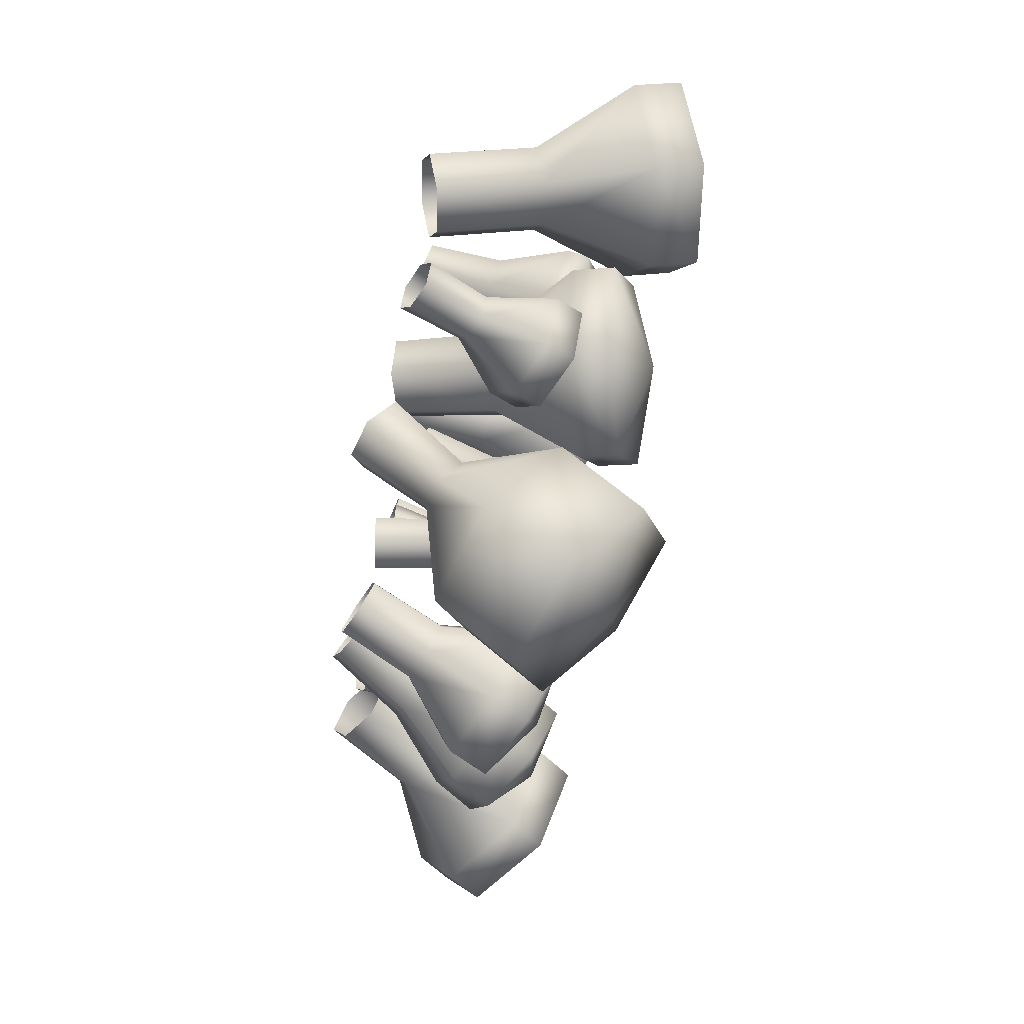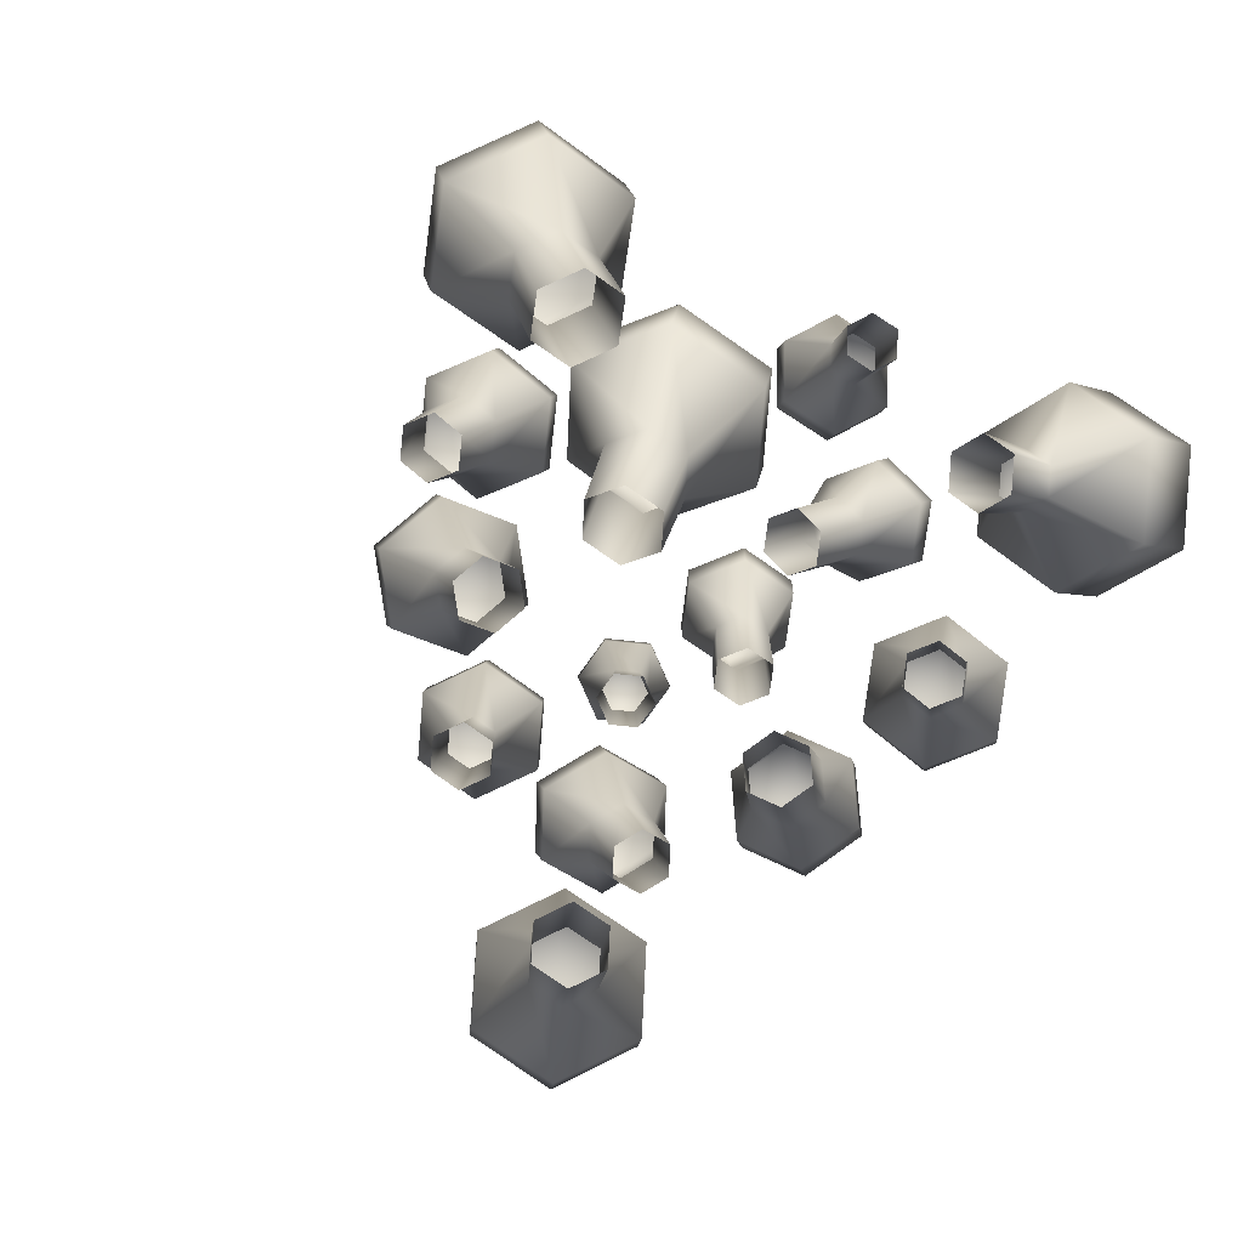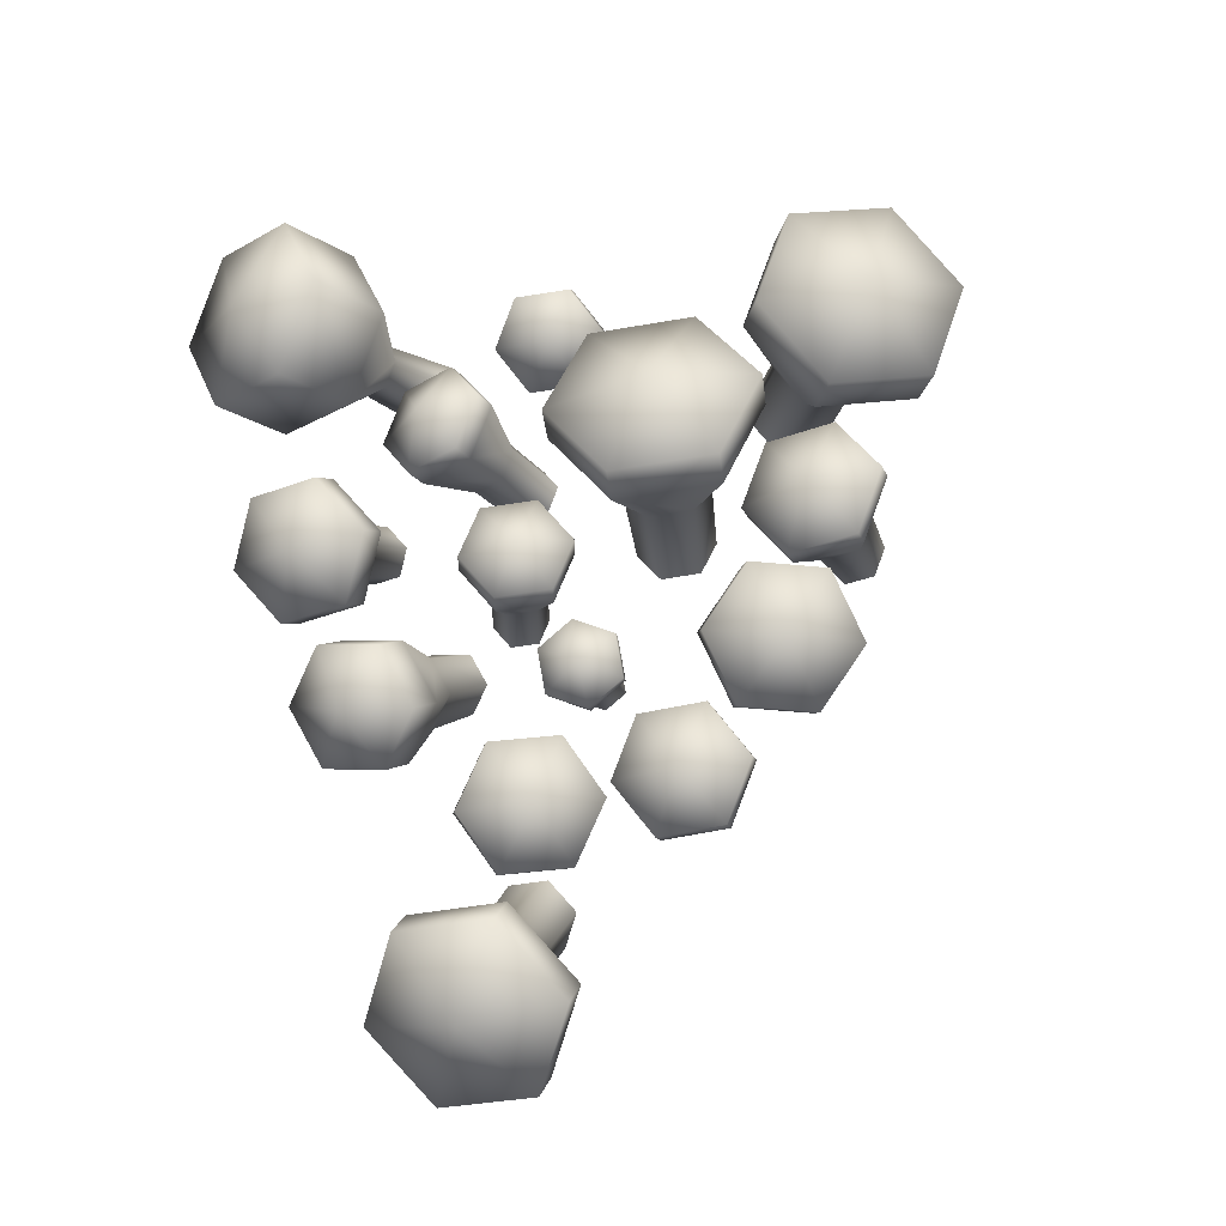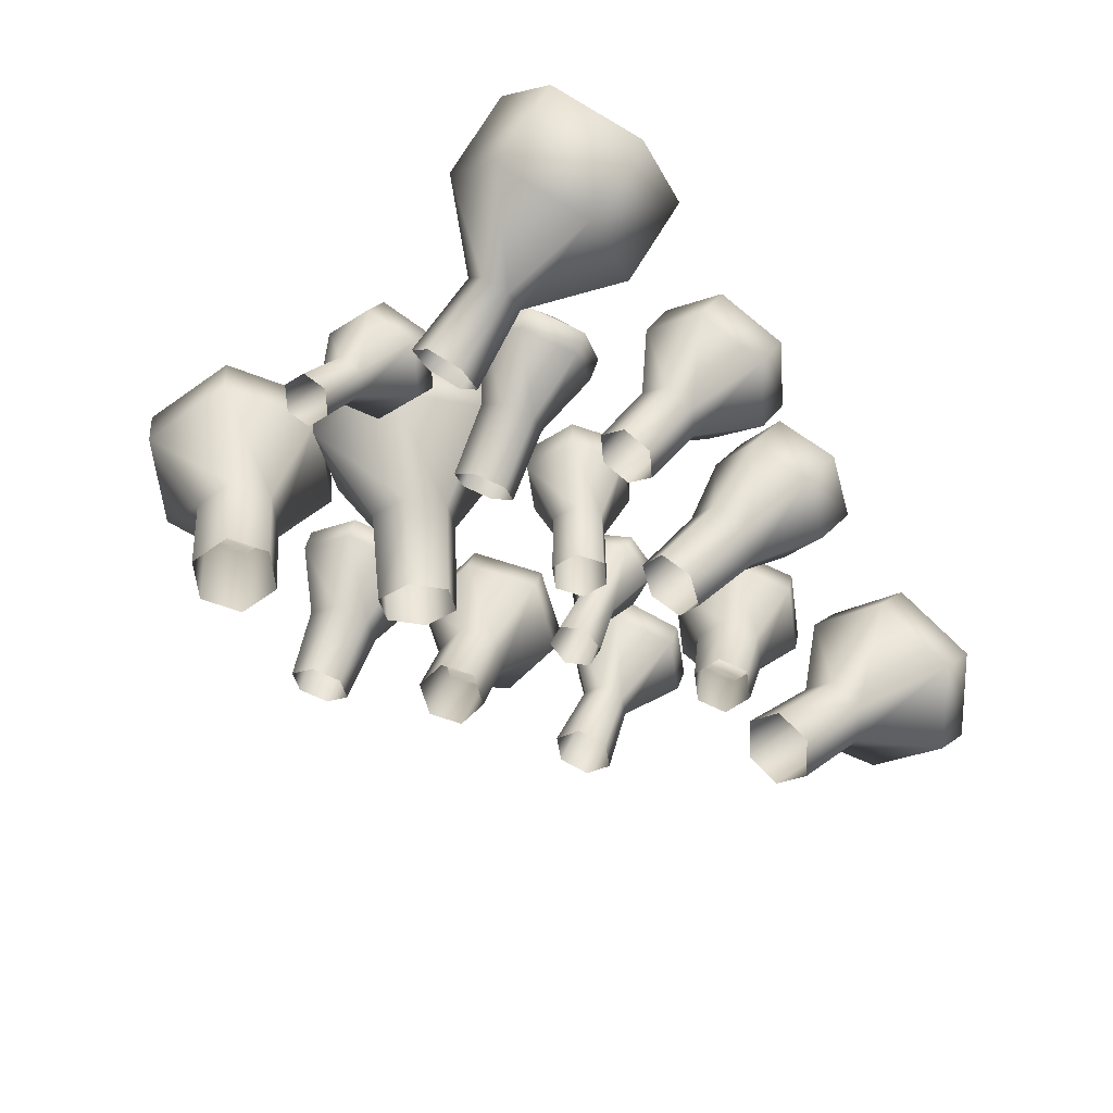
<metadata>
{"format":"obj","ext":"obj","renderer":"f3d","projection":"perspective","resolution":1024,"background":"white","views":[{"elev":-31.5,"azim":88.9,"up":"+Z"},{"elev":-65.1,"azim":53.6,"up":"+Y"},{"elev":63.0,"azim":-99.3,"up":"+Y"},{"elev":-45.9,"azim":126.9,"up":"+Y"}]}
</metadata>
<code>
o Shroom2.005_Cylinder.056
v 0.04597 -0.08152 -0.3998
v 0.04597 0.2038 -0.5332
v 0.1577 -0.08152 -0.3353
v 0.2732 0.2038 -0.402
v 0.1577 -0.08152 -0.2063
v 0.2732 0.2038 -0.1396
v 0.04597 -0.08152 -0.1418
v 0.04597 0.2038 -0.008354
v -0.06575 -0.08152 -0.2063
v -0.1813 0.2038 -0.1396
v -0.06575 -0.08152 -0.3353
v -0.1813 0.2038 -0.402
v -0.07051 -0.4079 -0.2035
v 0.04597 -0.4079 -0.1363
v 0.1625 -0.4079 -0.2035
v 0.1625 -0.4079 -0.338
v 0.04597 -0.4079 -0.4053
v -0.07051 -0.4079 -0.338
v -0.3745 -0.08692 -0.09548
v -0.3953 0.1709 -0.2334
v -0.3289 -0.05822 -0.01144
v -0.3027 0.2292 -0.06273
v -0.3795 -0.05611 0.07459
v -0.4054 0.2335 0.1119
v -0.4757 -0.08272 0.07659
v -0.6007 0.1795 0.116
v -0.5213 -0.1114 -0.007449
v -0.6933 0.1212 -0.05463
v -0.4707 -0.1135 -0.09348
v -0.5906 0.1169 -0.2293
v -0.4647 -0.4031 0.04705
v -0.408 -0.3674 0.1515
v -0.2884 -0.3344 0.149
v -0.2255 -0.337 0.04209
v -0.2822 -0.3727 -0.06239
v -0.4018 -0.4057 -0.05991
v -0.4376 0.07875 0.618
v -0.5401 0.4311 0.4372
v -0.3262 0.123 0.729
v -0.2959 0.5281 0.6806
v -0.358 0.1051 0.8883
v -0.3657 0.4889 1.03
v -0.5012 0.043 0.9365
v -0.6797 0.3527 1.135
v -0.6125 -0.001228 0.8255
v -0.9239 0.2557 0.8921
v -0.5807 0.01665 0.6662
v -0.8541 0.2949 0.5429
v -0.4578 -0.3641 0.8153
v -0.3469 -0.3201 0.9258
v -0.2043 -0.2582 0.8778
v -0.1726 -0.2404 0.7193
v 0.04225 0.4176 0.7418
v -0.2835 -0.2845 0.6088
v -0.4261 -0.3463 0.6568
v 1.347 -0.1474 -0.8662
v 1.414 -0.1025 -1.34
v 1.448 -0.09367 -0.803
v 1.761 0.0823 -1.122
v 1.427 -0.004729 -0.7097
v 1.687 0.388 -0.802
v 1.305 0.03046 -0.6798
v 1.268 0.509 -0.6989
v 1.204 -0.02329 -0.743
v 0.921 0.3242 -0.9163
v 1.225 -0.1122 -0.8362
v 0.9943 0.0185 -1.237
v 1.157 -0.3018 -0.4654
v 1.283 -0.2348 -0.3867
v 1.435 -0.2787 -0.424
v 1.462 -0.3894 -0.5401
v 1.336 -0.4564 -0.6189
v 1.184 -0.4125 -0.5815
v -0.273 -0.2674 -0.9684
v -0.3756 -0.04012 -1.258
v -0.1669 -0.1505 -0.8729
v -0.1948 0.1592 -1.096
v -0.2276 -0.08001 -0.7136
v -0.2982 0.2793 -0.8241
v -0.3942 -0.1265 -0.6497
v -0.5823 0.2001 -0.7152
v -0.5003 -0.2434 -0.7451
v -0.7631 0.000807 -0.8779
v -0.4397 -0.3139 -0.9045
v -0.6597 -0.1193 -1.149
v -0.3212 -0.5417 -0.5577
v -0.2277 -0.4386 -0.4735
v -0.08068 -0.3976 -0.5299
v -0.02722 -0.4598 -0.6704
v -1.136 0.2795 -0.7089
v -0.1207 -0.5628 -0.7545
v -0.2677 -0.6038 -0.6982
v 0.6302 0.01899 -0.4503
v 0.6808 0.2123 -0.7297
v 0.7595 0.04342 -0.3773
v 0.9143 0.2564 -0.598
v 0.761 0.1283 -0.2531
v 0.9168 0.4096 -0.3737
v 0.633 0.1888 -0.2018
v 0.6859 0.5188 -0.281
v 0.5037 0.1643 -0.2747
v 0.4524 0.4747 -0.4127
v 0.5023 0.07944 -0.399
v 0.4498 0.3214 -0.6371
v 0.4514 -0.1248 -0.07973
v 0.5763 -0.1012 -0.009289
v 0.6998 -0.1595 -0.05883
v 0.6984 -0.2415 -0.1788
v 0.5735 -0.2651 -0.2492
v 0.45 -0.2067 -0.1997
v 0.7669 0.353 1.04
v 0.7051 0.854 0.8537
v 0.9501 0.3544 1.137
v 1.133 0.8575 1.082
v 0.9594 0.3165 1.341
v 1.154 0.769 1.558
v 0.7854 0.2771 1.447
v 0.7482 0.677 1.805
v 0.6022 0.2756 1.35
v 0.3206 0.6735 1.578
v 0.5929 0.3135 1.146
v 0.299 0.762 1.102
v 0.6557 -0.2188 1.256
v 0.8398 -0.2173 1.354
v 1.015 -0.1777 1.247
v 1.005 -0.1396 1.042
v 0.8212 -0.141 0.9443
v 0.6464 -0.1807 1.051
v 0.372 0.127 0.2608
v 0.4778 0.5084 -0.05863
v 0.5427 0.09719 0.374
v 0.8833 0.4375 0.21
v 0.5352 0.1173 0.5798
v 0.8656 0.4853 0.6988
v 0.3571 0.1672 0.6725
v 0.4425 0.6038 0.9191
v 0.1864 0.1971 0.5594
v 0.03709 0.6747 0.6504
v 0.1938 0.177 0.3536
v 0.05475 0.627 0.1616
v 0.09551 -0.2555 0.5921
v 0.2528 -0.283 0.6963
v 0.4168 -0.329 0.6109
v 0.4237 -0.3475 0.4213
v 0.6808 1.075 0.8958
v 0.2665 -0.32 0.3171
v 0.1024 -0.2741 0.4025
v -1.617 -0.263 -0.7421
v -1.833 -0.05245 -1.145
v -1.508 -0.1367 -0.6732
v -1.558 0.2654 -0.9712
v -1.534 -0.07657 -0.5045
v -1.623 0.4166 -0.5468
v -1.67 -0.1429 -0.4047
v -1.964 0.2499 -0.296
v -1.779 -0.2692 -0.4737
v -2.24 -0.06802 -0.4695
v -1.753 -0.3293 -0.6424
v -2.175 -0.2192 -0.8938
v -1.506 -0.6037 -0.3073
v -1.391 -0.4706 -0.2346
v -1.248 -0.4007 -0.3396
v -1.221 -0.464 -0.5173
v -1.114 0.2967 -0.03603
v -1.336 -0.5972 -0.59
v -1.479 -0.667 -0.485
v -1.029 -0.07912 0.2566
v -1.088 0.183 -0.007966
v -0.9362 -0.04345 0.3135
v -0.8372 0.2791 0.1453
v -0.9435 -0.01764 0.425
v -0.857 0.3487 0.4459
v -1.044 -0.02752 0.4796
v -1.128 0.3221 0.5932
v -1.137 -0.06319 0.4227
v -1.378 0.2259 0.4399
v -1.13 -0.08899 0.3112
v -1.358 0.1564 0.1393
v -1.086 -0.4014 0.5204
v -0.9678 -0.356 0.5928
v -0.84 -0.3434 0.5233
v -0.8307 -0.3763 0.3813
v -0.5982 0.5678 0.441
v -0.9491 -0.4217 0.3089
v -1.077 -0.4342 0.3785
v 1.307 0.01321 -0.002044
v 1.179 0.2093 -0.1929
v 1.382 0.07227 0.05021
v 1.355 0.3486 -0.06967
v 1.373 0.08881 0.1573
v 1.334 0.3876 0.183
v 1.29 0.0463 0.2122
v 1.137 0.2873 0.3124
v 1.215 -0.01276 0.16
v 0.9604 0.1481 0.1891
v 1.224 -0.0293 0.05283
v 0.9812 0.1091 -0.06349
v 1.361 -0.2567 0.215
v 1.443 -0.1919 0.2723
v 1.535 -0.1452 0.2121
v 1.545 -0.1634 0.09462
v 1.463 -0.2282 0.0373
v 1.371 -0.2748 0.09749
v 0.0412 0.07225 1.028
v 0.0429 0.3248 0.7751
v 0.1893 0.1037 1.113
v 0.3212 0.3839 0.9346
v 0.185 0.1623 1.276
v 0.313 0.494 1.242
v 0.03248 0.1894 1.354
v 0.02652 0.5449 1.389
v -0.1157 0.1579 1.27
v -0.2518 0.4857 1.23
v -0.1113 0.09933 1.106
v -0.2436 0.3756 0.9225
v -0.08906 -0.1799 1.377
v 0.03552 -0.1534 1.448
v 0.1638 -0.1762 1.382
v 0.1674 -0.2254 1.245
v -0.416 0.2447 -0.2473
v 0.04285 -0.2519 1.173
v -0.0854 -0.2291 1.239
v 0.4246 -0.2258 -1.16
v 0.3268 -0.044 -1.464
v 0.5389 -0.1497 -1.105
v 0.5885 0.1302 -1.338
v 0.5285 -0.087 -0.971
v 0.5647 0.2739 -1.032
v 0.4038 -0.1003 -0.8926
v 0.2791 0.2434 -0.8524
v 0.2896 -0.1764 -0.9476
v 0.01742 0.06916 -0.9785
v 0.3 -0.2391 -1.081
v 0.04127 -0.07454 -1.284
v 0.4164 -0.4641 -0.8057
v 0.5263 -0.391 -0.7528
v 0.6461 -0.3782 -0.8282
v 0.6561 -0.4385 -0.9565
v 0.5463 -0.5116 -1.009
v 0.4264 -0.5244 -0.9341
v -0.9831 -0.1608 -0.5744
v -1.086 0.1446 -0.7162
v -0.8496 -0.1168 -0.4829
v -0.8265 0.2302 -0.5383
v -0.8552 -0.128 -0.3157
v -0.8374 0.2084 -0.2132
v -0.9943 -0.1832 -0.24
v -1.108 0.1011 -0.06593
v -1.128 -0.2272 -0.3315
v -1.367 0.01549 -0.2439
v -1.122 -0.216 -0.4987
v -1.356 0.03725 -0.569
v -0.9878 -0.5422 -0.3606
v -0.8747 -0.5048 -0.283
v -0.7568 -0.458 -0.3472
v -0.752 -0.4485 -0.489
v -1.946 0.08041 -1.209
v -0.8651 -0.4859 -0.5666
v -0.9831 -0.5327 -0.5024
v 1.431 0.2022 -1.626
v 1.778 0.387 -1.409
v 1.705 0.6927 -1.089
v 1.285 0.8136 -0.9857
v 0.9384 0.6289 -1.203
v 1.012 0.3232 -1.523
v 1.363 0.5873 -1.381
v 1.107 0.3202 -0.2159
v 1.284 0.4594 -0.09265
v 1.263 0.4984 0.16
v 1.066 0.3982 0.2894
v 0.889 0.2589 0.1662
v 0.9098 0.2199 -0.08648
v 1.044 0.4254 0.02301
v 0.5211 0.6935 -0.07514
v 0.9266 0.6226 0.1935
v 0.9089 0.6704 0.6823
v 0.4858 0.7889 0.9025
v 0.08037 0.8598 0.6339
v 0.09804 0.8121 0.1451
v 0.5325 0.8652 0.4027
v 1.108 1.078 1.124
v 1.13 0.9895 1.6
v 0.724 0.8974 1.848
v 0.2964 0.894 1.62
v 0.2748 0.9825 1.144
v 0.6874 1.123 1.398
v 0.6979 0.2989 -0.7891
v 0.9314 0.343 -0.6574
v 0.934 0.4963 -0.433
v 0.703 0.6054 -0.3404
v 0.4695 0.5613 -0.4721
v 0.467 0.408 -0.6964
v 0.7161 0.5315 -0.6191
v 0.04598 0.337 -0.5332
v 0.2732 0.337 -0.402
v 0.2732 0.337 -0.1396
v 0.04598 0.337 -0.008356
v -0.1813 0.337 -0.1396
v -0.1813 0.337 -0.402
v 0.04597 0.415 -0.2708
v 0.2643 0.1037 -1.538
v 0.526 0.2779 -1.412
v 0.5021 0.4216 -1.106
v 0.2166 0.3911 -0.9266
v -0.04512 0.2169 -1.053
v -0.02127 0.07317 -1.359
v 0.2067 0.3271 -1.273
v -0.4592 0.1193 -1.361
v -0.2785 0.3186 -1.198
v -0.3818 0.4387 -0.9265
v -0.6659 0.3595 -0.8176
v -0.8467 0.1602 -0.9802
v -0.6066 0.3233 -1.143
v -0.7434 0.0401 -1.252
v -0.8761 0.3651 -0.5309
v -0.887 0.3434 -0.2058
v -1.157 0.236 -0.05857
v -1.417 0.1504 -0.2365
v -1.179 0.3471 -0.3788
v -1.406 0.1722 -0.5617
v -1.67 0.3983 -1.036
v -1.735 0.5495 -0.6115
v -2.077 0.3827 -0.3607
v -2.353 0.06484 -0.5342
v -2.089 0.323 -0.8295
v -2.287 -0.08633 -0.9585
v -0.8636 0.3929 0.1173
v -0.8835 0.4624 0.4179
v -1.154 0.4358 0.5652
v -1.405 0.3397 0.4119
v -1.156 0.459 0.2417
v -1.385 0.2701 0.1113
v -0.354 0.6648 0.6844
v -0.4237 0.6256 1.034
v -0.7377 0.4894 1.139
v -0.9819 0.3924 0.8958
v -0.7105 0.629 0.7928
v -0.9121 0.4316 0.5467
v 0.3206 0.4767 0.9013
v 0.3124 0.5868 1.208
v 0.02587 0.6377 1.356
v -0.2525 0.5785 1.196
v 0.03341 0.6197 1.016
v -0.2443 0.4684 0.8892
v -0.3234 0.3029 -0.07669
v -0.4261 0.3072 0.09798
v -0.6214 0.2532 0.102
v -0.714 0.1949 -0.06859
v -0.5408 0.3277 -0.08757
v -0.6113 0.1906 -0.2433
f 1 2 4 3
f 3 4 6 5
f 5 6 8 7
f 7 8 10 9
f 4 2 294 295
f 9 10 12 11
f 11 12 2 1
f 1 3 16 17
f 8 6 296 297
f 2 12 299 294
f 6 4 295 296
f 12 10 298 299
f 10 8 297 298
f 5 7 14 15
f 11 1 17 18
f 7 9 13 14
f 3 5 15 16
f 9 11 18 13
f 19 20 22 21
f 21 22 24 23
f 23 24 26 25
f 25 26 28 27
f 24 22 345 346
f 27 28 30 29
f 29 30 20 19
f 19 21 34 35
f 30 28 348 350
f 28 26 347 348
f 22 20 220 345
f 26 24 346 347
f 20 30 350 220
f 23 25 32 33
f 29 19 35 36
f 25 27 31 32
f 21 23 33 34
f 27 29 36 31
f 37 38 40 39
f 39 40 42 41
f 41 42 44 43
f 43 44 46 45
f 46 44 335 336
f 45 46 48 47
f 47 48 38 37
f 37 39 52 54
f 40 38 183 333
f 44 42 334 335
f 38 48 338 183
f 42 40 333 334
f 48 46 336 338
f 41 43 50 51
f 47 37 54 55
f 43 45 49 50
f 39 41 51 52
f 45 47 55 49
f 56 57 59 58
f 58 59 61 60
f 60 61 63 62
f 62 63 65 64
f 63 61 262 263
f 64 65 67 66
f 66 67 57 56
f 56 58 71 72
f 57 67 265 260
f 61 59 261 262
f 67 65 264 265
f 65 63 263 264
f 59 57 260 261
f 60 62 69 70
f 66 56 72 73
f 62 64 68 69
f 58 60 70 71
f 64 66 73 68
f 74 75 77 76
f 76 77 79 78
f 78 79 81 80
f 80 81 83 82
f 79 77 309 310
f 82 83 85 84
f 84 85 75 74
f 74 76 89 91
f 85 83 312 314
f 83 81 311 312
f 77 75 308 309
f 81 79 310 311
f 75 85 314 308
f 78 80 87 88
f 84 74 91 92
f 80 82 86 87
f 76 78 88 89
f 82 84 92 86
f 93 94 96 95
f 95 96 98 97
f 97 98 100 99
f 99 100 102 101
f 102 100 290 291
f 101 102 104 103
f 103 104 94 93
f 93 95 108 109
f 96 94 287 288
f 100 98 289 290
f 94 104 292 287
f 98 96 288 289
f 104 102 291 292
f 97 99 106 107
f 103 93 109 110
f 99 101 105 106
f 95 97 107 108
f 101 103 110 105
f 111 112 114 113
f 113 114 116 115
f 115 116 118 117
f 117 118 120 119
f 116 114 281 282
f 119 120 122 121
f 121 122 112 111
f 111 113 126 127
f 122 120 284 285
f 120 118 283 284
f 114 112 145 281
f 118 116 282 283
f 112 122 285 145
f 115 117 124 125
f 121 111 127 128
f 117 119 123 124
f 113 115 125 126
f 119 121 128 123
f 129 130 132 131
f 131 132 134 133
f 133 134 136 135
f 135 136 138 137
f 138 136 277 278
f 137 138 140 139
f 139 140 130 129
f 129 131 144 146
f 132 130 274 275
f 136 134 276 277
f 130 140 279 274
f 134 132 275 276
f 140 138 278 279
f 133 135 142 143
f 139 129 146 147
f 135 137 141 142
f 131 133 143 144
f 137 139 147 141
f 148 149 151 150
f 150 151 153 152
f 152 153 155 154
f 154 155 157 156
f 157 155 323 324
f 156 157 159 158
f 158 159 149 148
f 148 150 163 165
f 151 149 257 321
f 155 153 322 323
f 149 159 326 257
f 153 151 321 322
f 159 157 324 326
f 152 154 161 162
f 158 148 165 166
f 154 156 160 161
f 150 152 162 163
f 156 158 166 160
f 167 168 170 169
f 169 170 172 171
f 171 172 174 173
f 173 174 176 175
f 174 172 328 329
f 175 176 178 177
f 177 178 168 167
f 167 169 182 184
f 168 178 332 164
f 172 170 327 328
f 178 176 330 332
f 176 174 329 330
f 170 168 164 327
f 171 173 180 181
f 177 167 184 185
f 173 175 179 180
f 169 171 181 182
f 175 177 185 179
f 186 187 189 188
f 188 189 191 190
f 190 191 193 192
f 192 193 195 194
f 191 189 268 269
f 194 195 197 196
f 196 197 187 186
f 186 188 201 202
f 197 195 271 272
f 195 193 270 271
f 189 187 267 268
f 193 191 269 270
f 187 197 272 267
f 190 192 199 200
f 196 186 202 203
f 192 194 198 199
f 188 190 200 201
f 194 196 203 198
f 204 205 207 206
f 206 207 209 208
f 208 209 211 210
f 210 211 213 212
f 207 205 53 339
f 212 213 215 214
f 214 215 205 204
f 204 206 219 221
f 211 209 340 341
f 205 215 344 53
f 209 207 339 340
f 215 213 342 344
f 213 211 341 342
f 208 210 217 218
f 214 204 221 222
f 210 212 216 217
f 206 208 218 219
f 212 214 222 216
f 223 224 226 225
f 225 226 228 227
f 227 228 230 229
f 229 230 232 231
f 228 226 302 303
f 231 232 234 233
f 233 234 224 223
f 223 225 238 239
f 234 232 305 306
f 232 230 304 305
f 226 224 301 302
f 230 228 303 304
f 224 234 306 301
f 227 229 236 237
f 233 223 239 240
f 229 231 235 236
f 225 227 237 238
f 231 233 240 235
f 241 242 244 243
f 243 244 246 245
f 245 246 248 247
f 247 248 250 249
f 250 248 317 318
f 249 250 252 251
f 251 252 242 241
f 241 243 256 258
f 244 242 90 315
f 248 246 316 317
f 242 252 320 90
f 246 244 315 316
f 252 250 318 320
f 245 247 254 255
f 251 241 258 259
f 247 249 253 254
f 243 245 255 256
f 249 251 259 253
f 264 263 266
f 262 261 266
f 265 264 266
f 261 260 266
f 263 262 266
f 260 265 266
f 271 270 273
f 269 268 273
f 272 271 273
f 268 267 273
f 270 269 273
f 267 272 273
f 278 277 280
f 276 275 280
f 279 278 280
f 275 274 280
f 277 276 280
f 274 279 280
f 284 283 286
f 282 281 286
f 285 284 286
f 281 145 286
f 283 282 286
f 145 285 286
f 291 290 293
f 289 288 293
f 292 291 293
f 288 287 293
f 290 289 293
f 287 292 293
f 298 297 300
f 296 295 300
f 299 298 300
f 295 294 300
f 297 296 300
f 294 299 300
f 305 304 307
f 303 302 307
f 306 305 307
f 302 301 307
f 304 303 307
f 301 306 307
f 312 311 313
f 310 309 313
f 314 312 313
f 309 308 313
f 311 310 313
f 308 314 313
f 318 317 319
f 316 315 319
f 320 318 319
f 315 90 319
f 317 316 319
f 90 320 319
f 324 323 325
f 322 321 325
f 326 324 325
f 321 257 325
f 323 322 325
f 257 326 325
f 330 329 331
f 328 327 331
f 332 330 331
f 327 164 331
f 329 328 331
f 164 332 331
f 336 335 337
f 334 333 337
f 338 336 337
f 333 183 337
f 335 334 337
f 183 338 337
f 342 341 343
f 340 339 343
f 344 342 343
f 339 53 343
f 341 340 343
f 53 344 343
f 348 347 349
f 346 345 349
f 350 348 349
f 345 220 349
f 347 346 349
f 220 350 349

</code>
